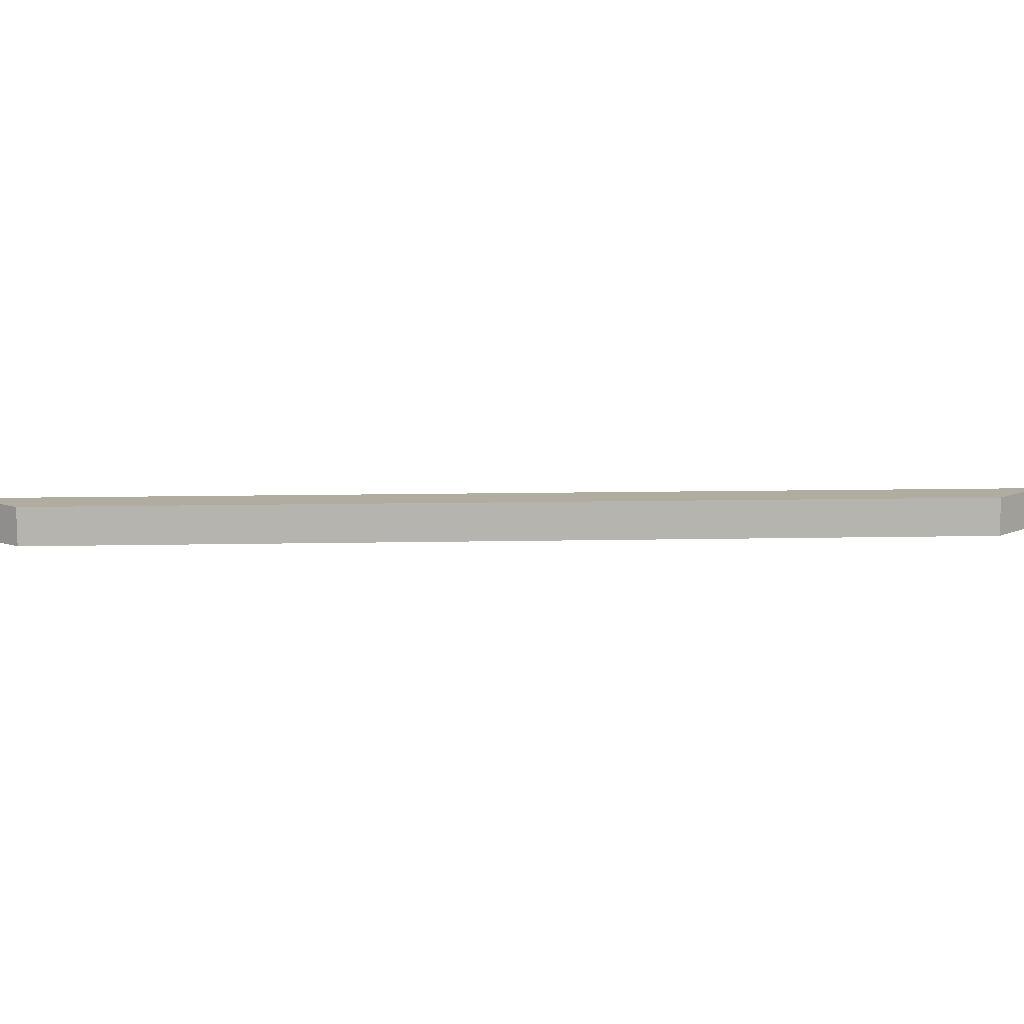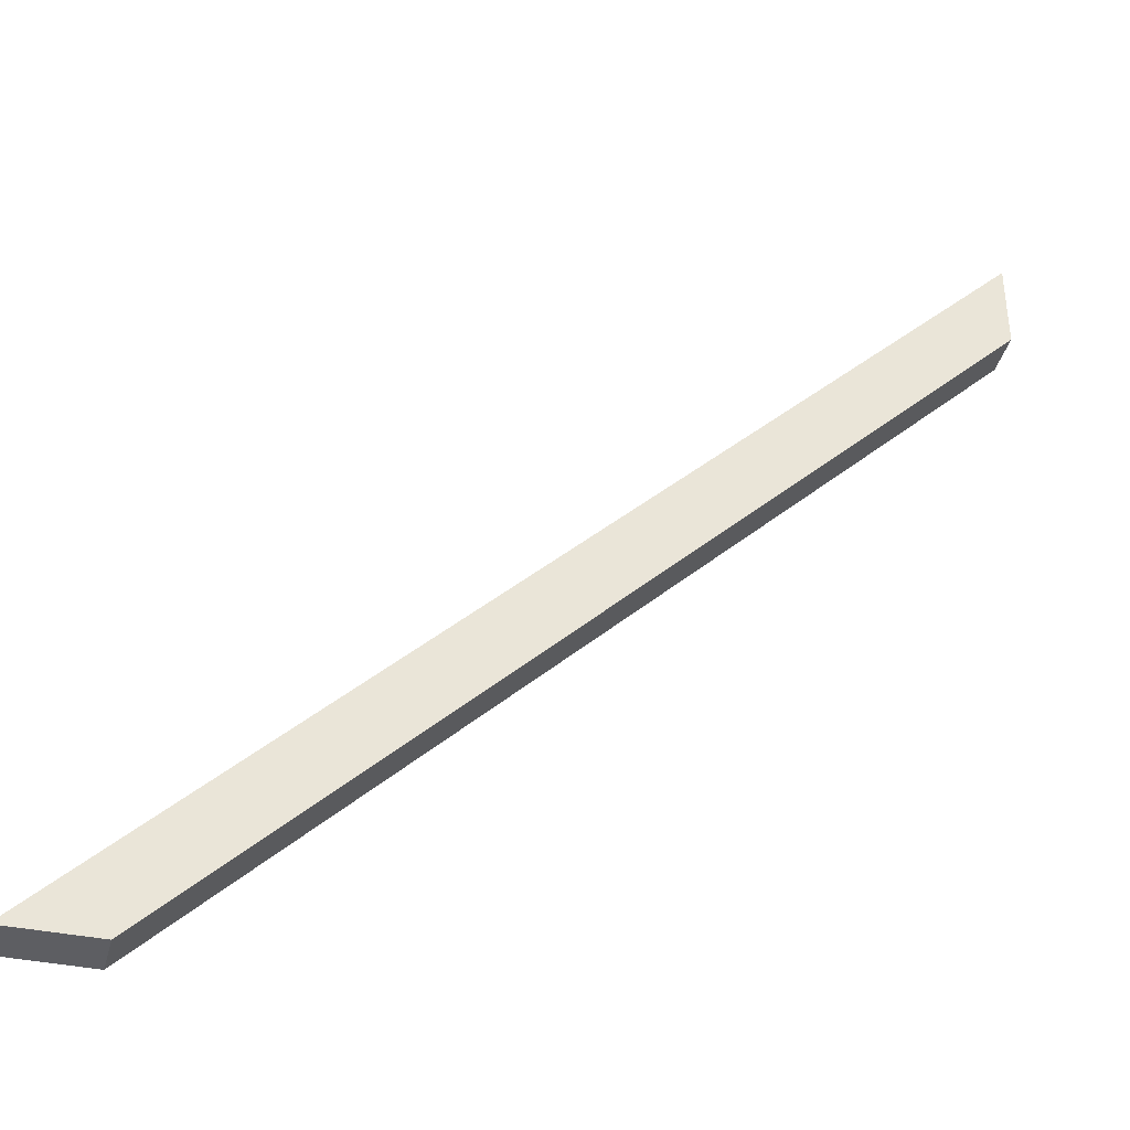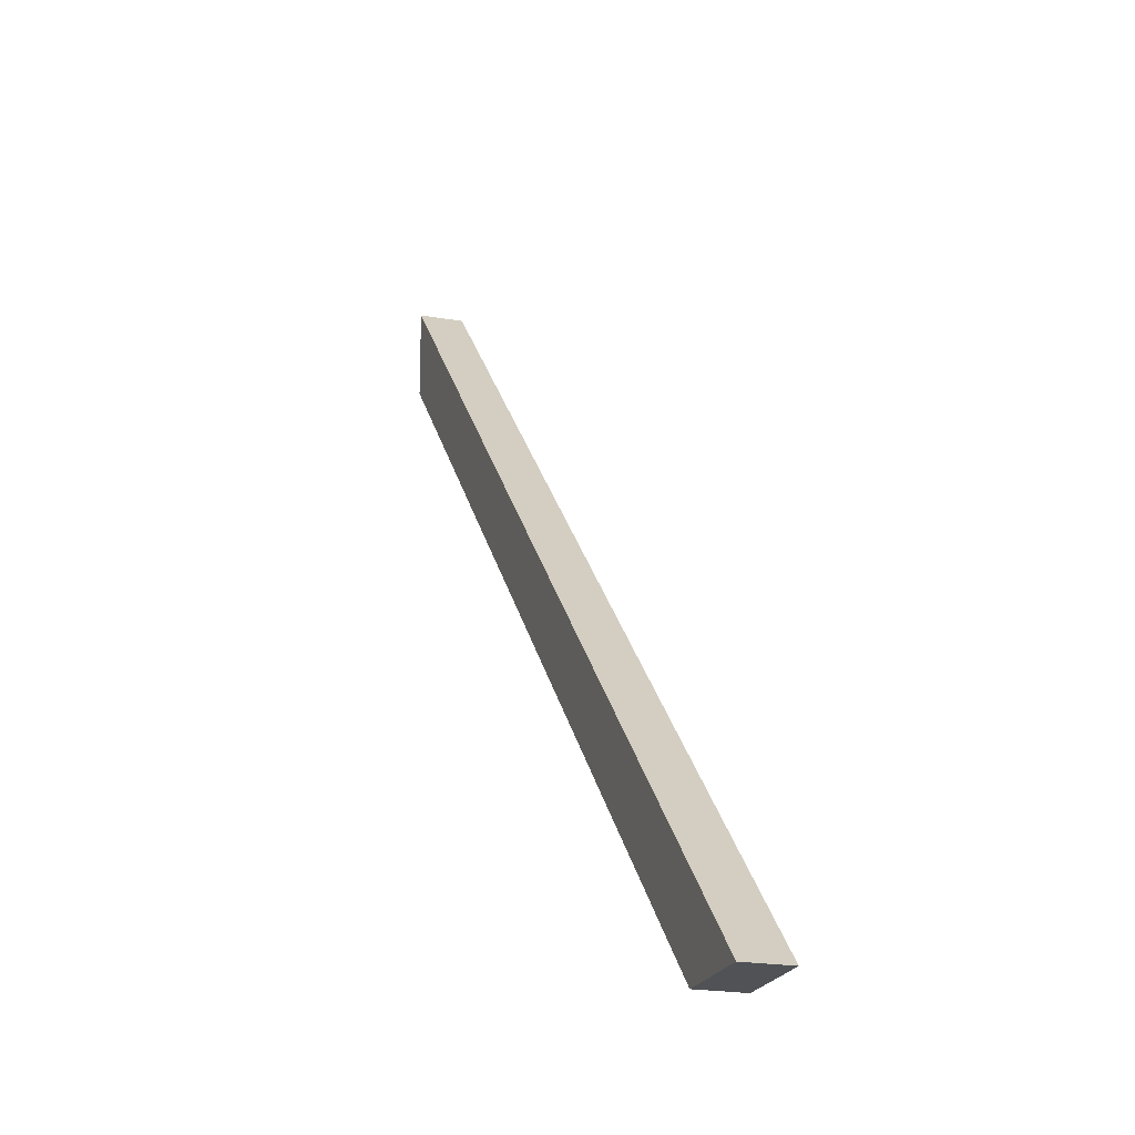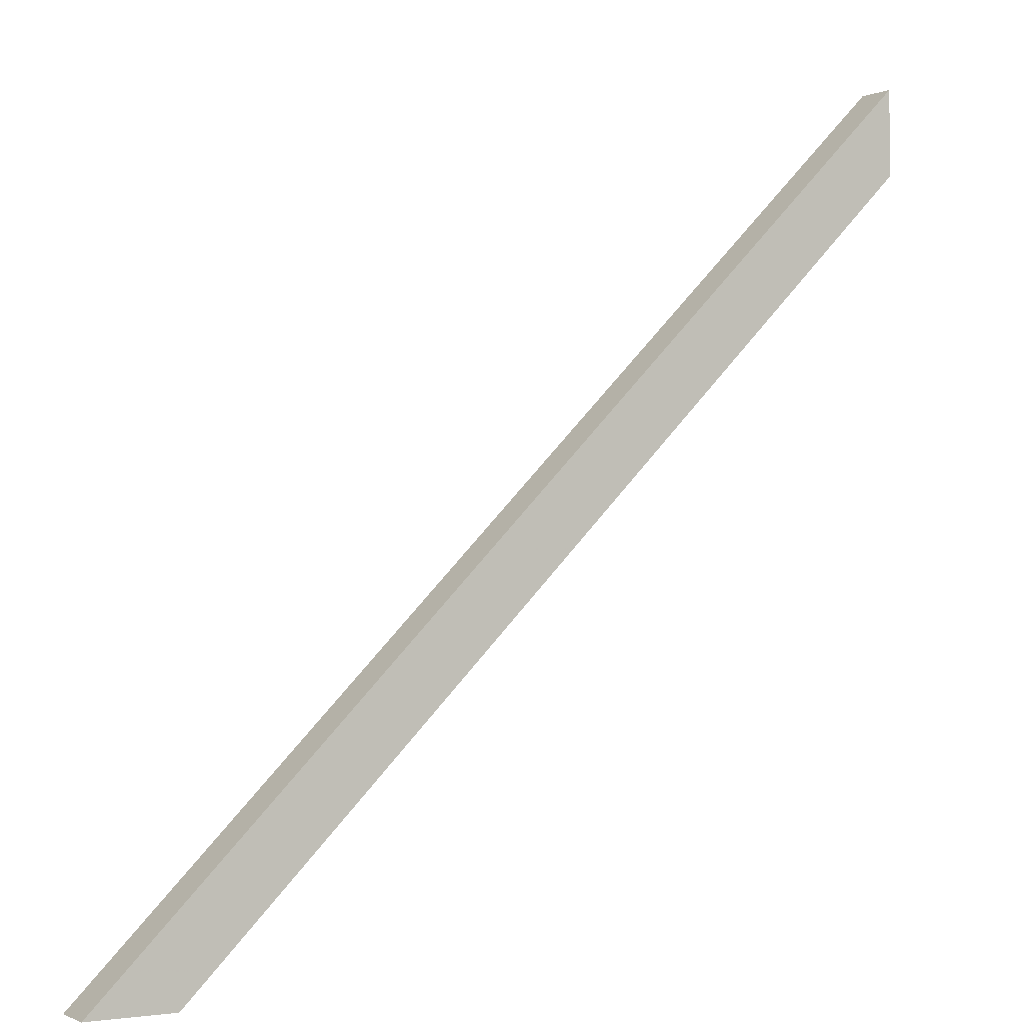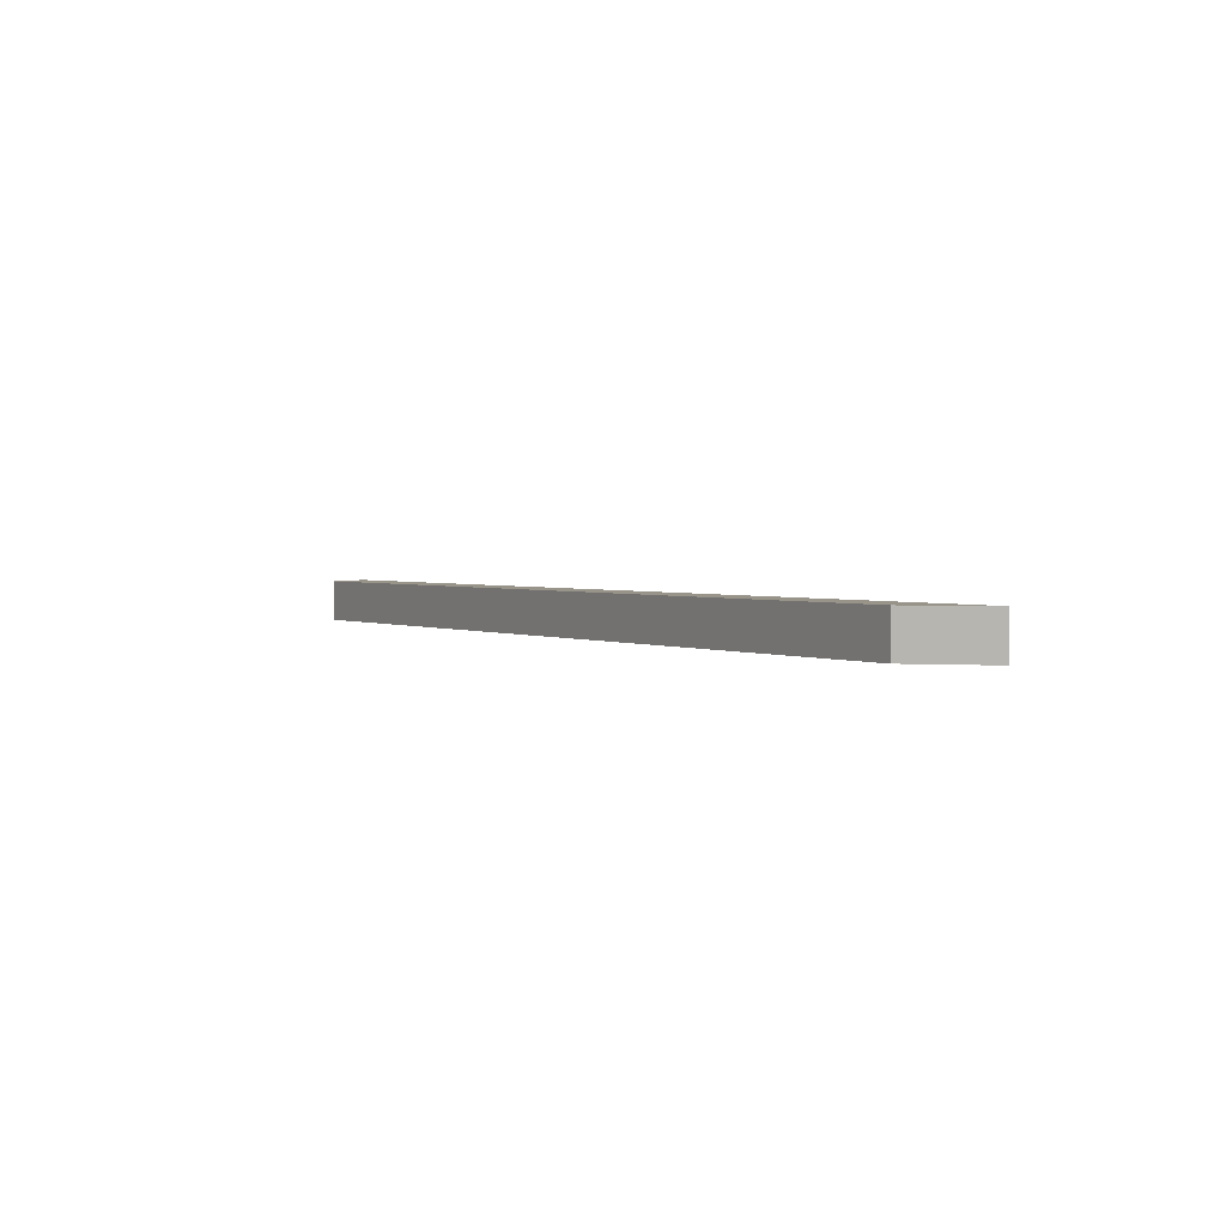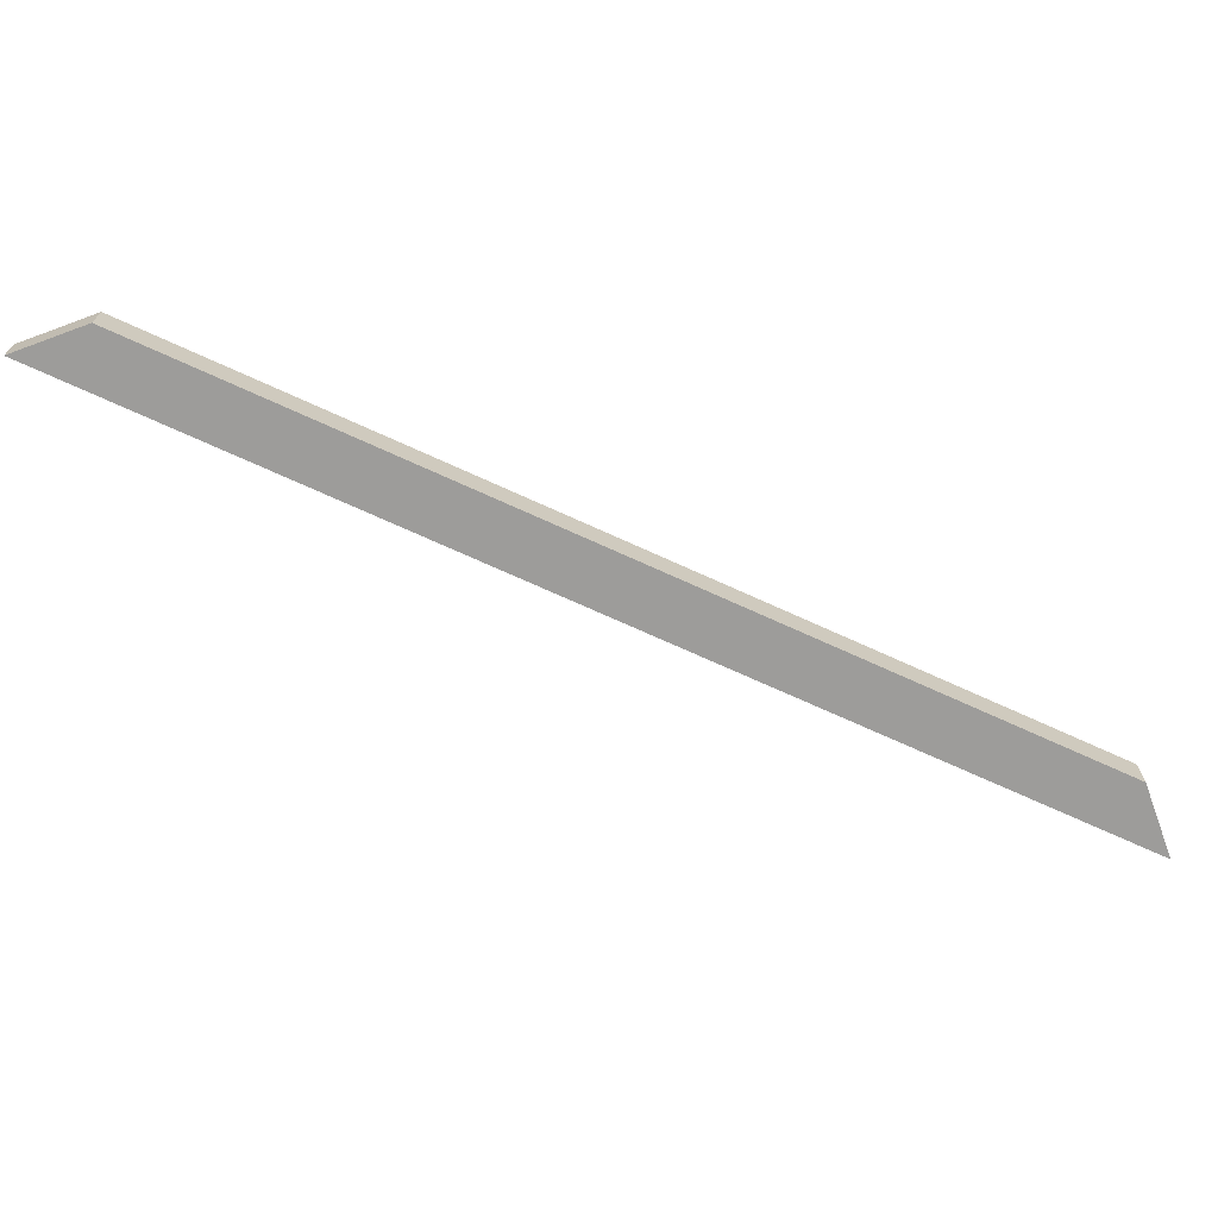
<metadata>
{"format":"obj","ext":"obj","renderer":"f3d","projection":"perspective","resolution":1024,"background":"white","views":[{"elev":9.9,"azim":-48.3,"up":"+Z"},{"elev":-38.7,"azim":165.6,"up":"+Y"},{"elev":-20.7,"azim":72.4,"up":"+Y"},{"elev":-0.7,"azim":149.7,"up":"+Y"},{"elev":1.8,"azim":16.4,"up":"+Z"},{"elev":-70.0,"azim":-69.7,"up":"+Z"}]}
</metadata>
<code>
v -1600 -980.9 315
v -1600 -980.9 280
v -1600 -910.2 280
v -1600 -910.2 315
v -910.2 -1600 315
v -980.9 -1600 315
v -910.2 -1600 280
v -980.9 -1600 280
f 3 2 1
f 4 3 1
f 5 4 1
f 5 1 6
f 5 7 3
f 4 5 3
f 2 3 7
f 8 2 7
f 1 2 8
f 6 1 8
f 8 7 5
f 6 8 5

</code>
